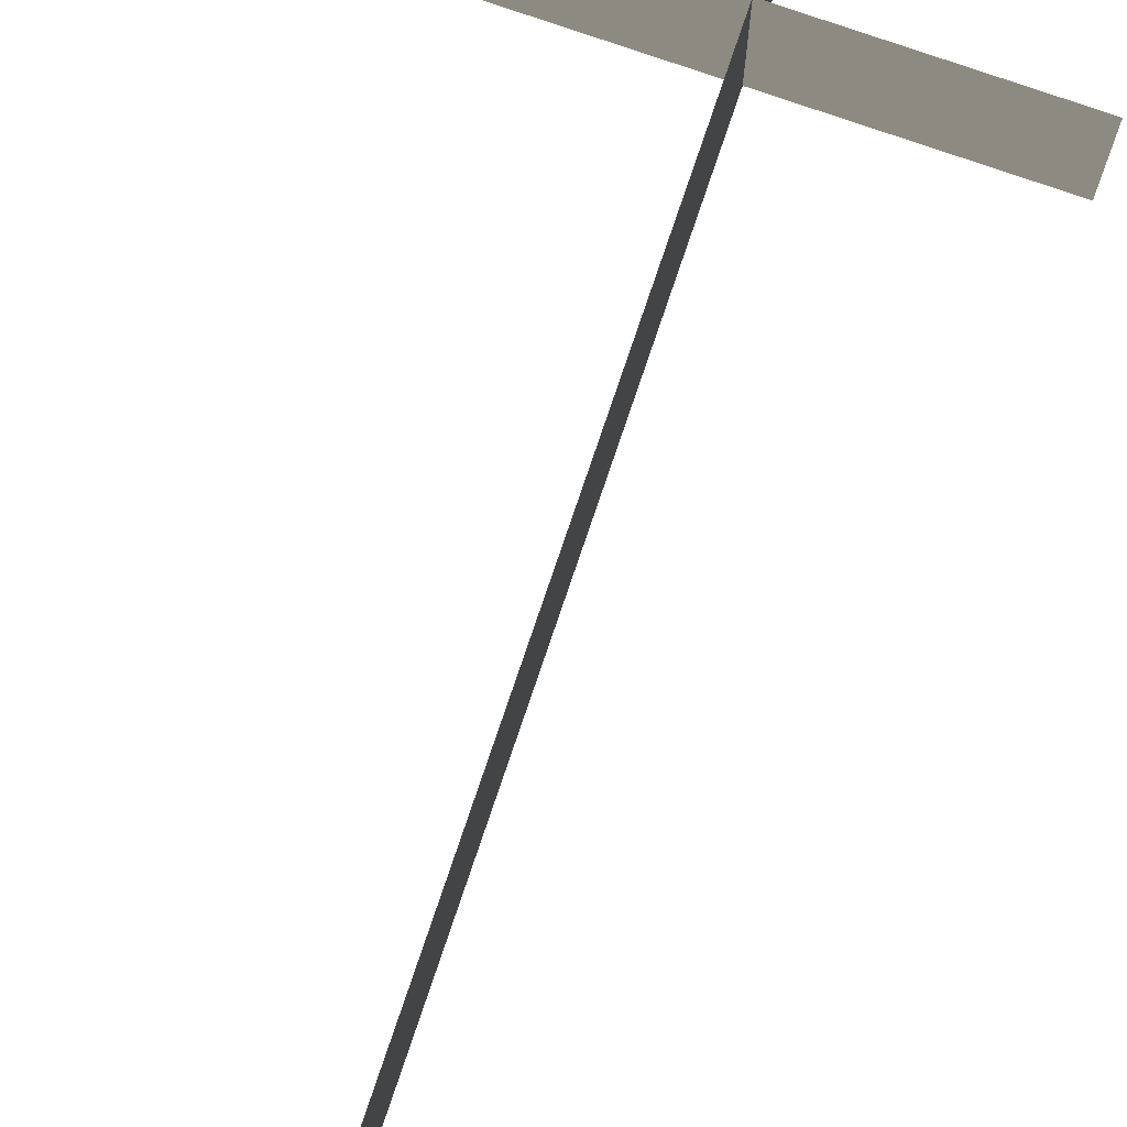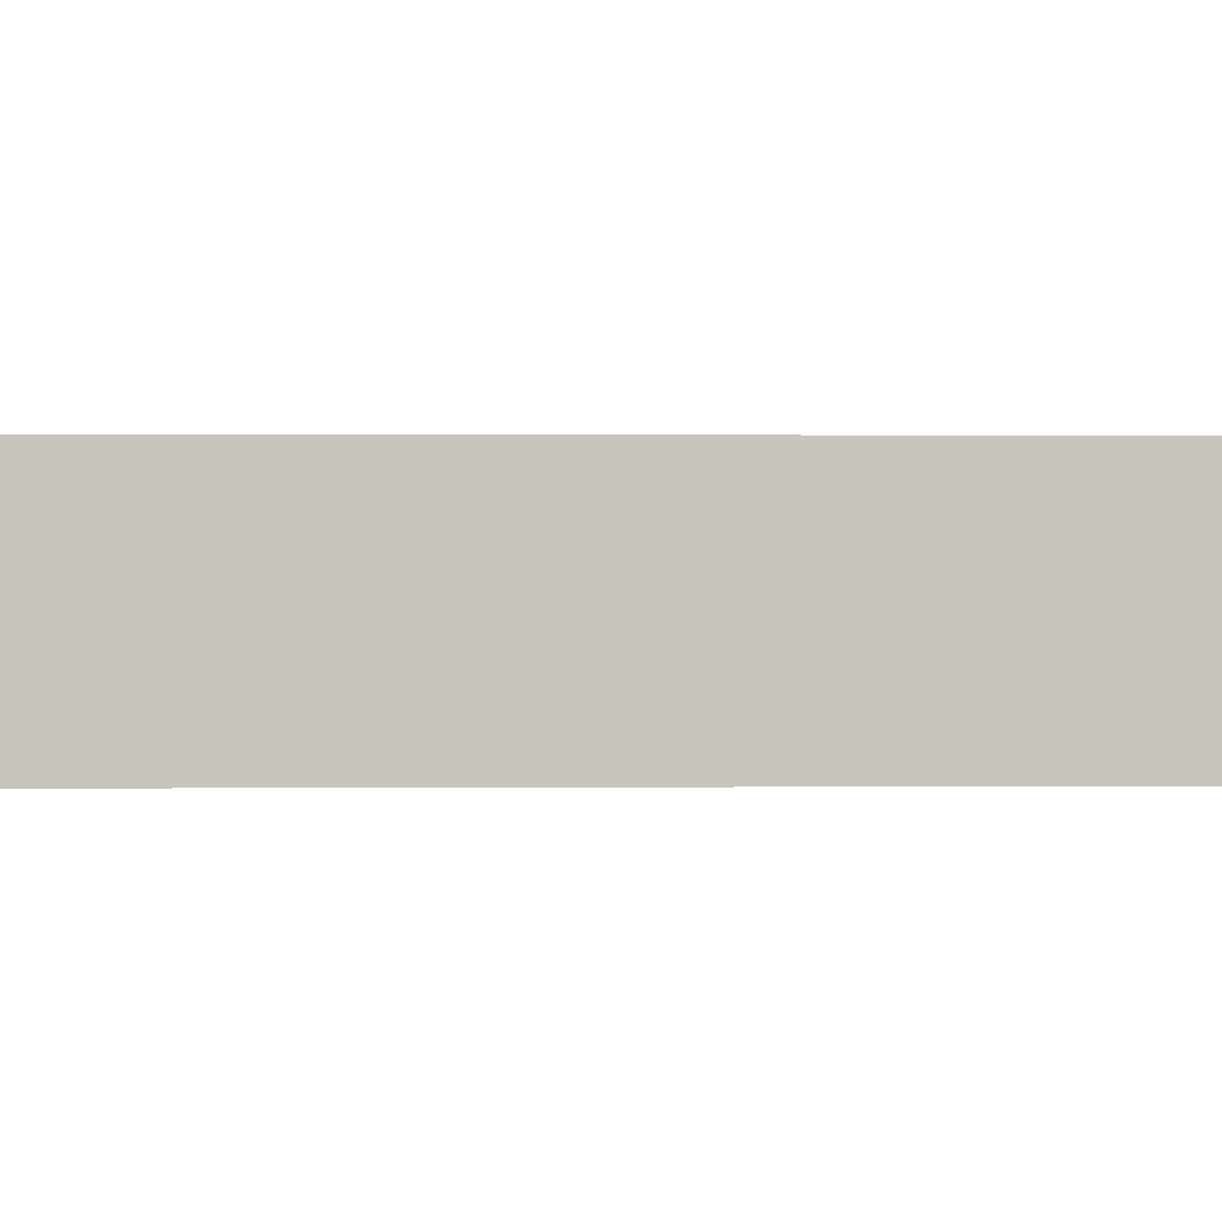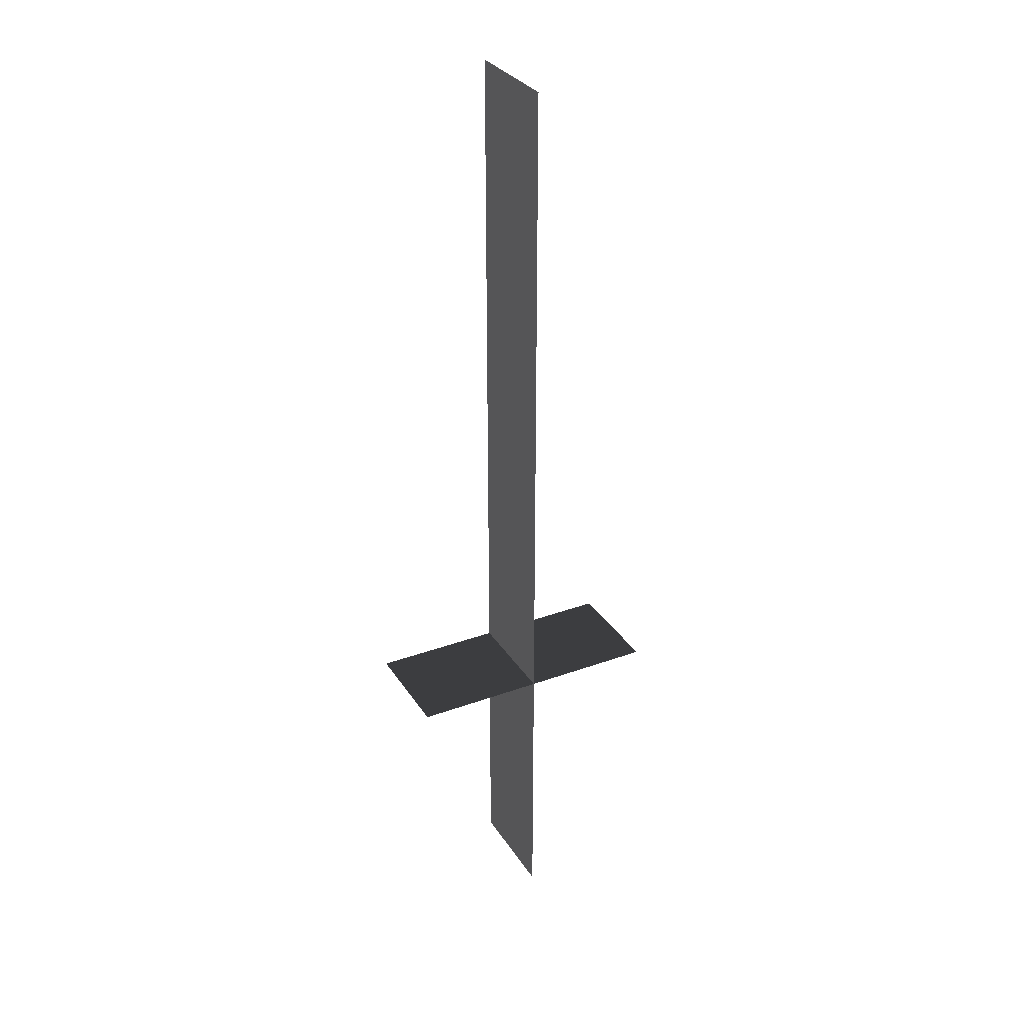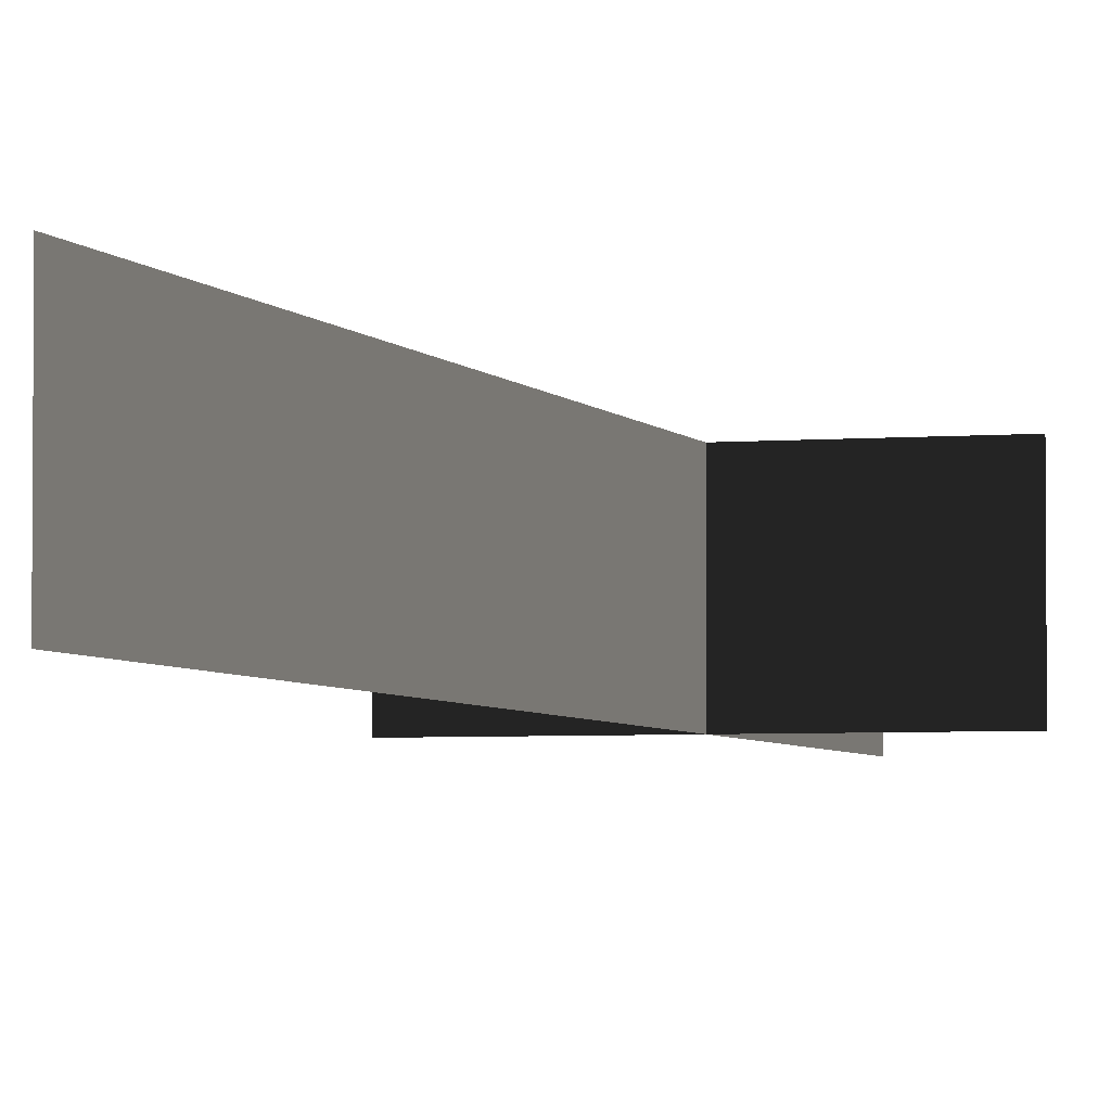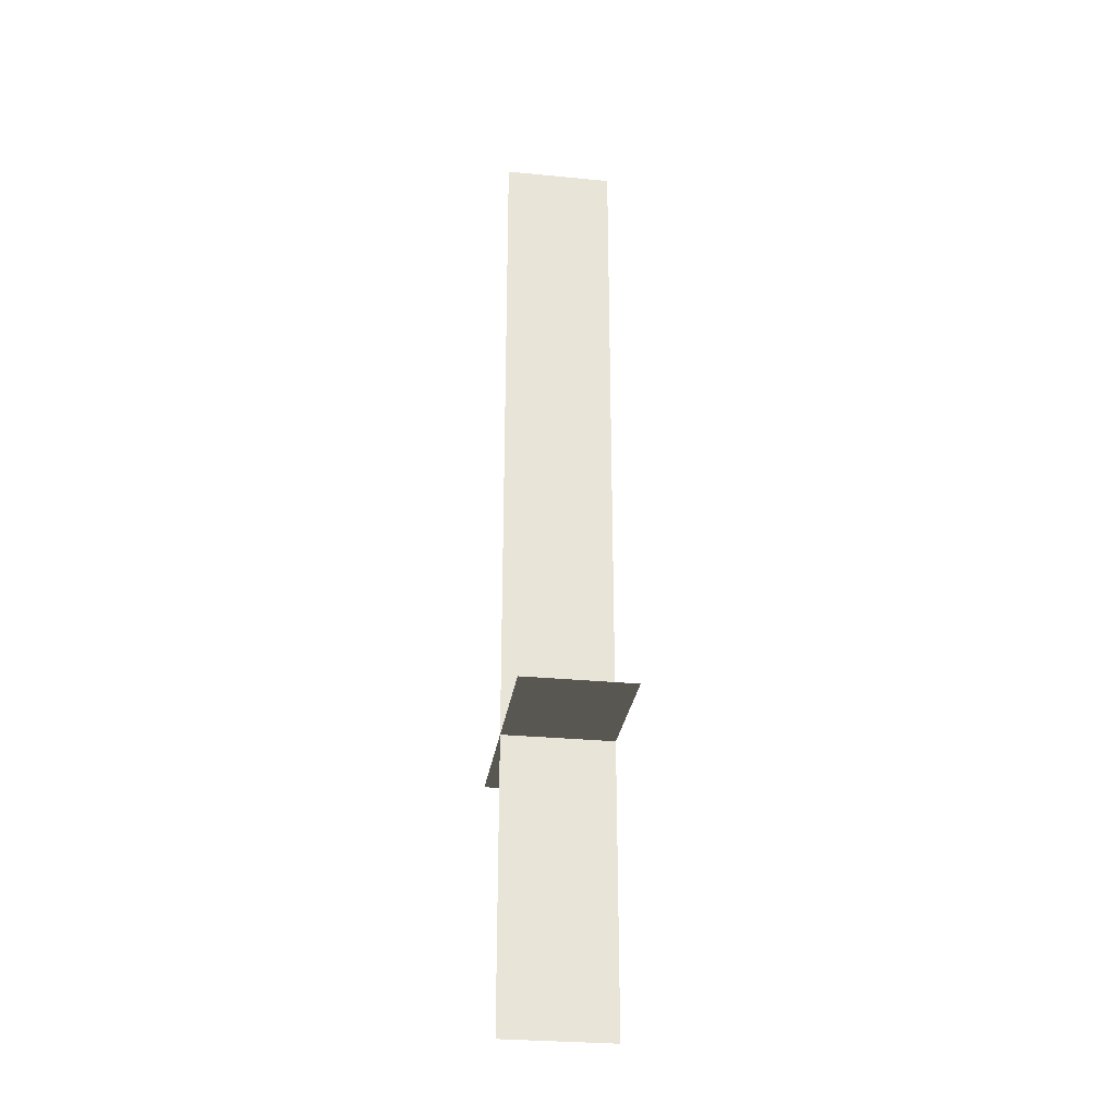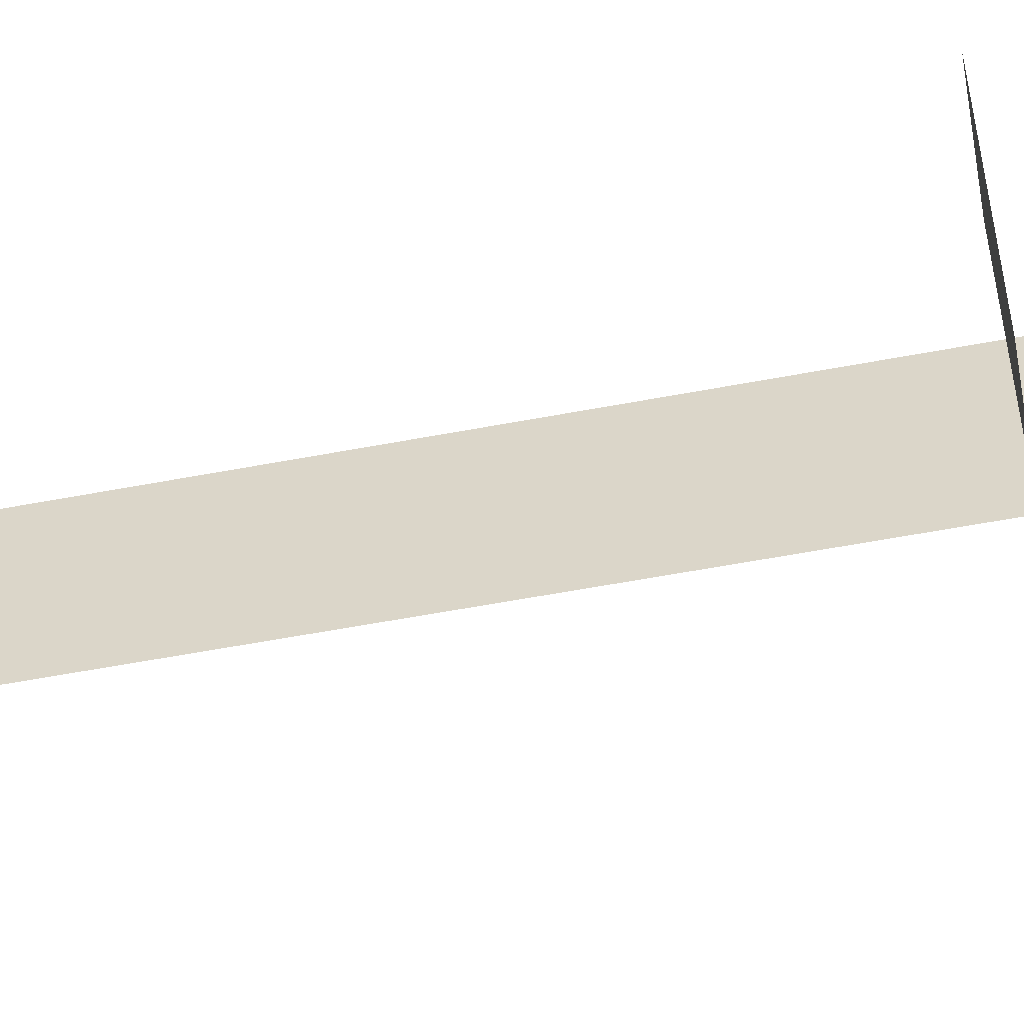
<metadata>
{"format":"obj","ext":"obj","renderer":"f3d","projection":"perspective","resolution":1024,"background":"white","views":[{"elev":79.1,"azim":18.8,"up":"+Y"},{"elev":0.3,"azim":86.4,"up":"+Y"},{"elev":31.4,"azim":152.7,"up":"+Z"},{"elev":-3.8,"azim":16.7,"up":"+Y"},{"elev":-28.6,"azim":81.7,"up":"+Z"},{"elev":-52.9,"azim":101.8,"up":"+Y"}]}
</metadata>
<code>
v -0.1683 -0.3163 -0.1268
v -0.1683 -0.1765 -0.1268
v 0.1653 -0.3163 -0.1268
v 0.1653 -0.1765 -0.1268
v -0.0001 -0.3163 0.7291
v -0.0001 -0.1765 0.7291
v -0.0001 -0.3163 -0.4909
v -0.0001 -0.1765 -0.4909
g Group_001
f 1 2 4 3
g Group_002
f 5 6 8 7

</code>
